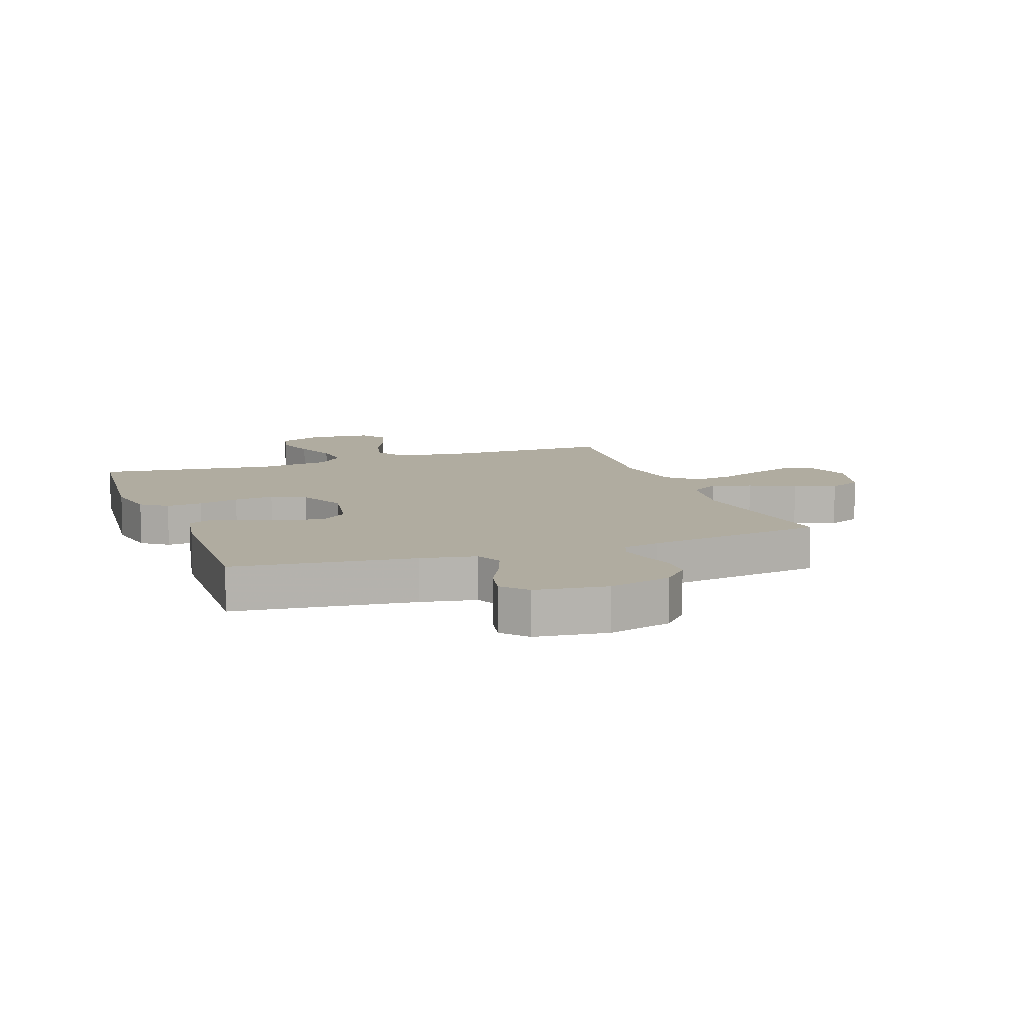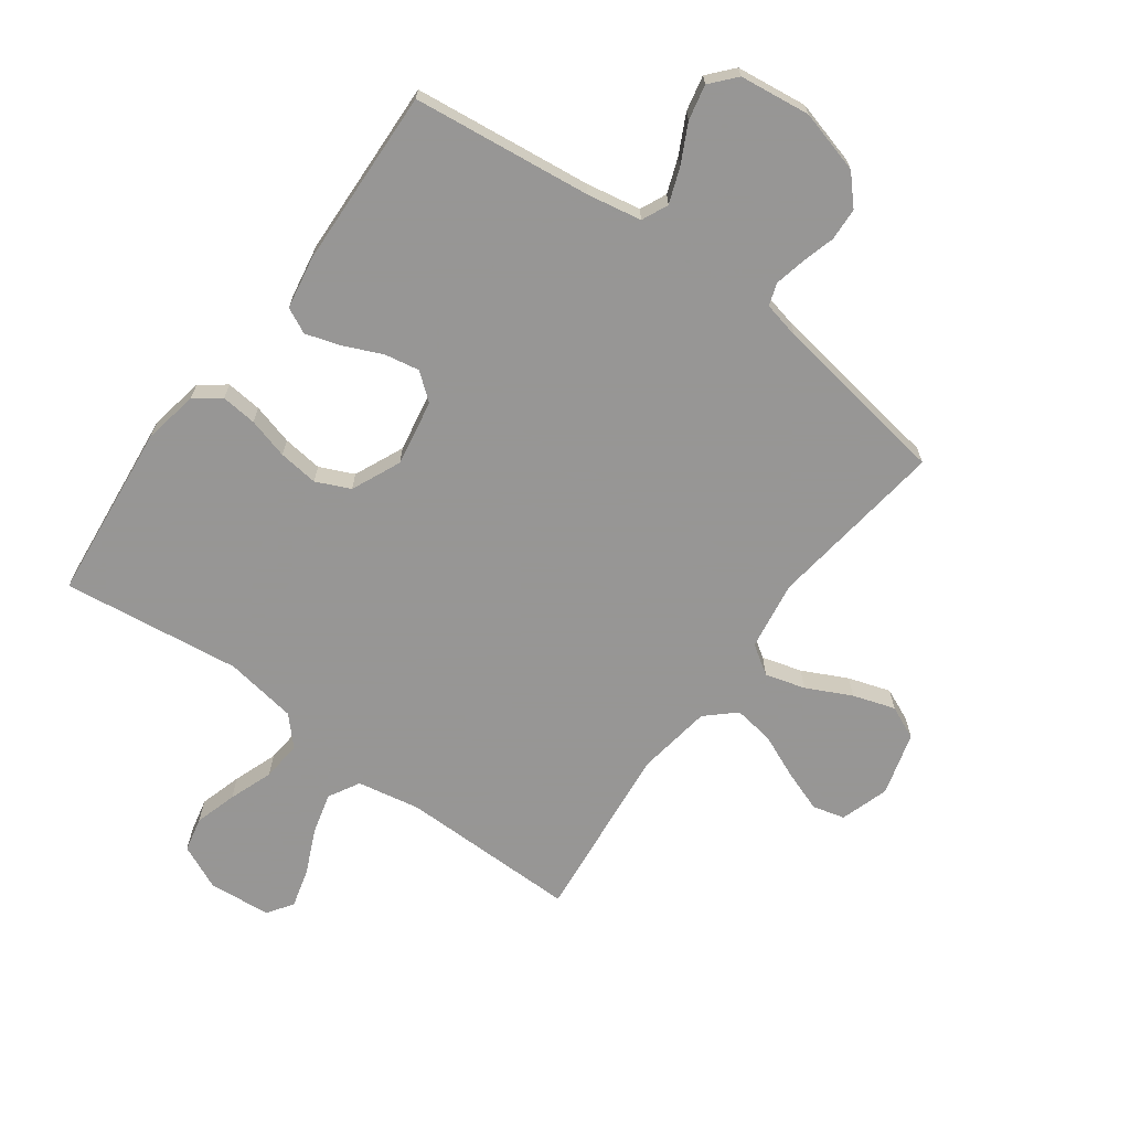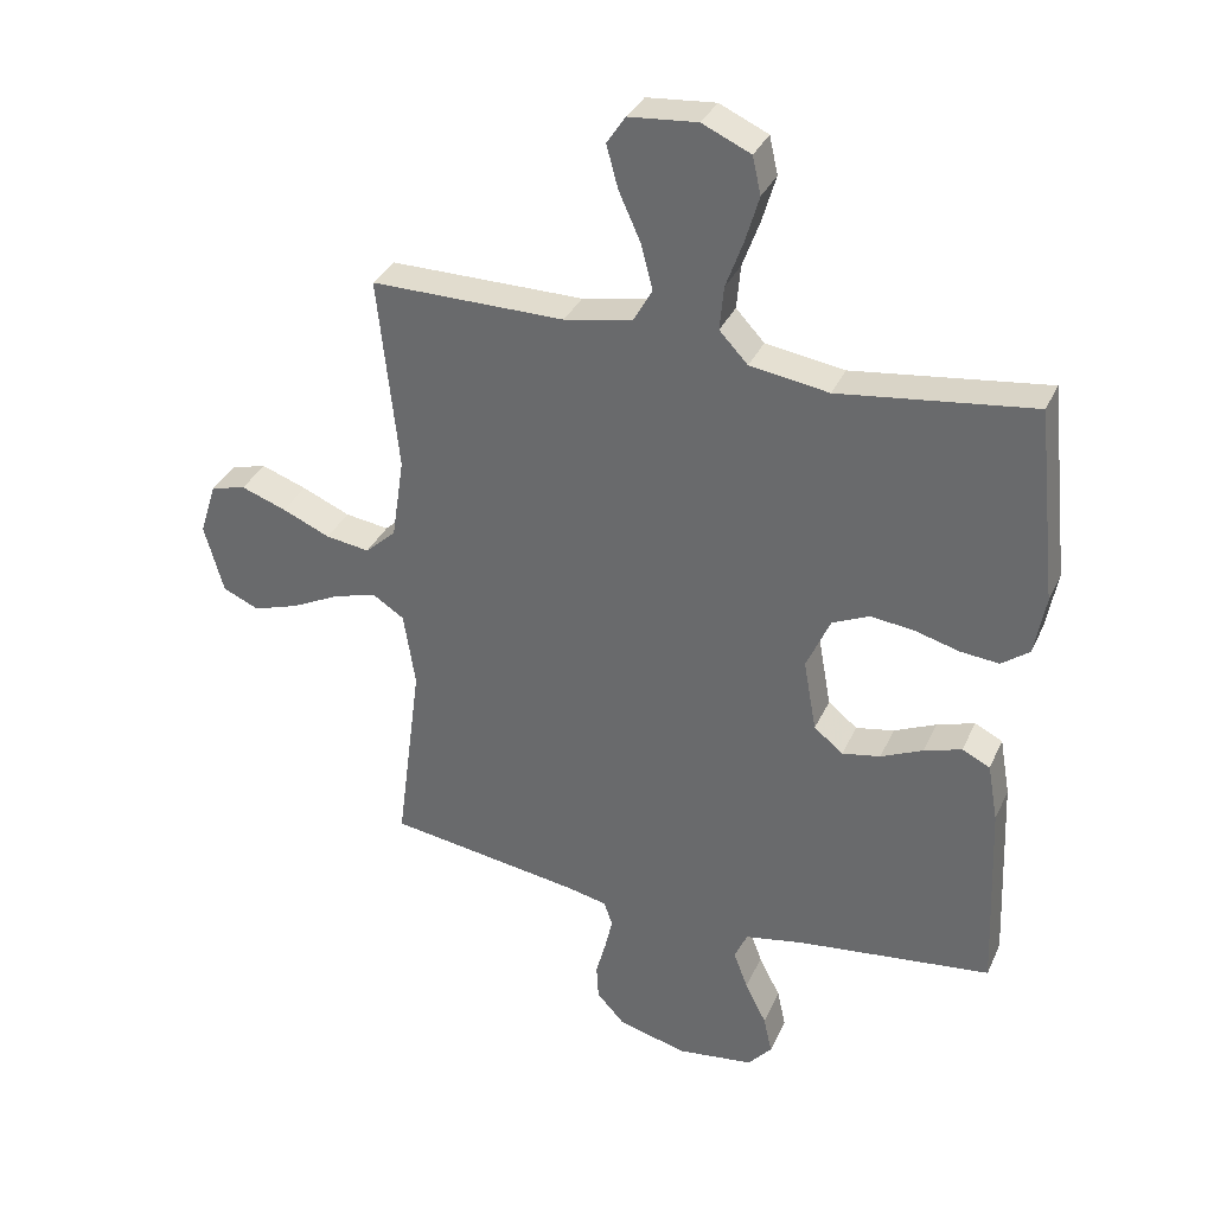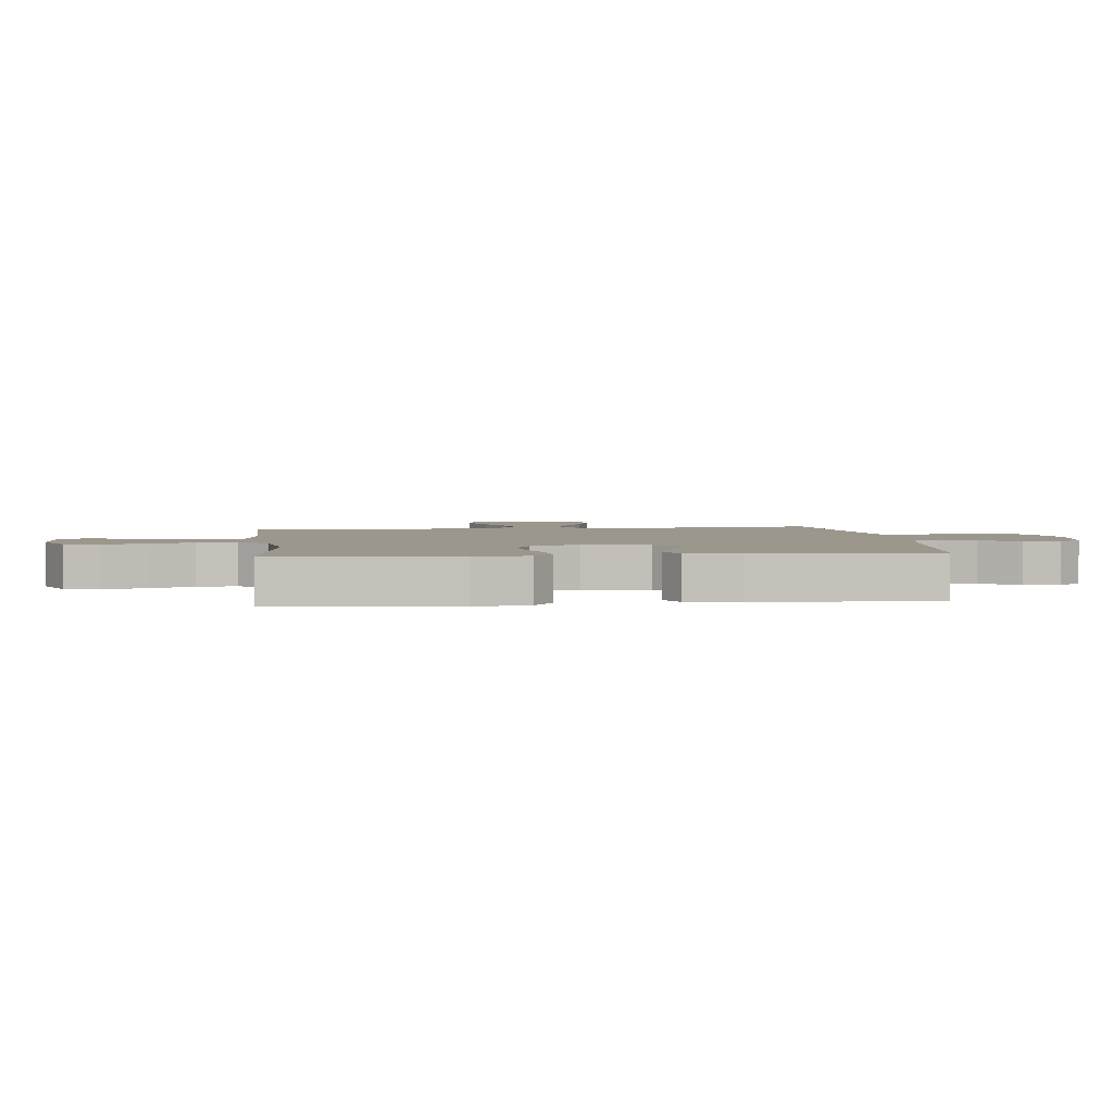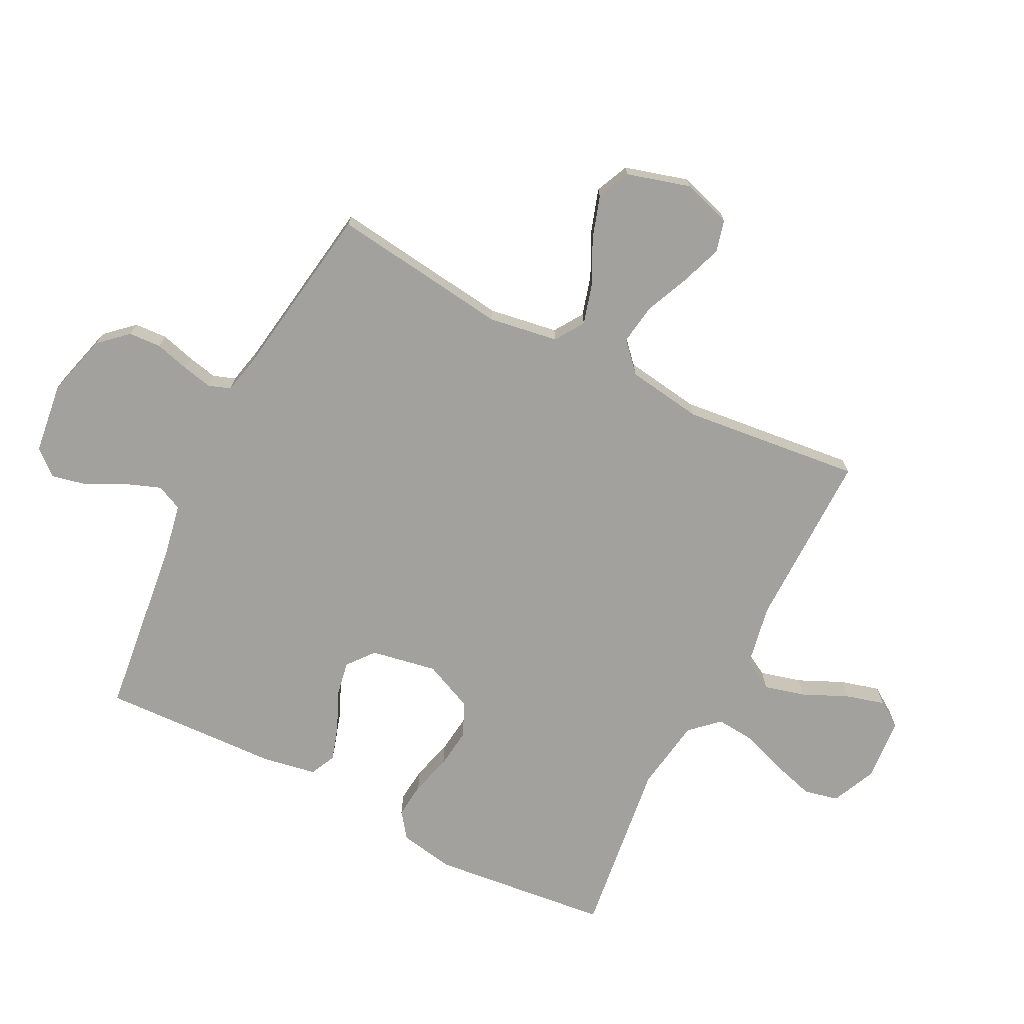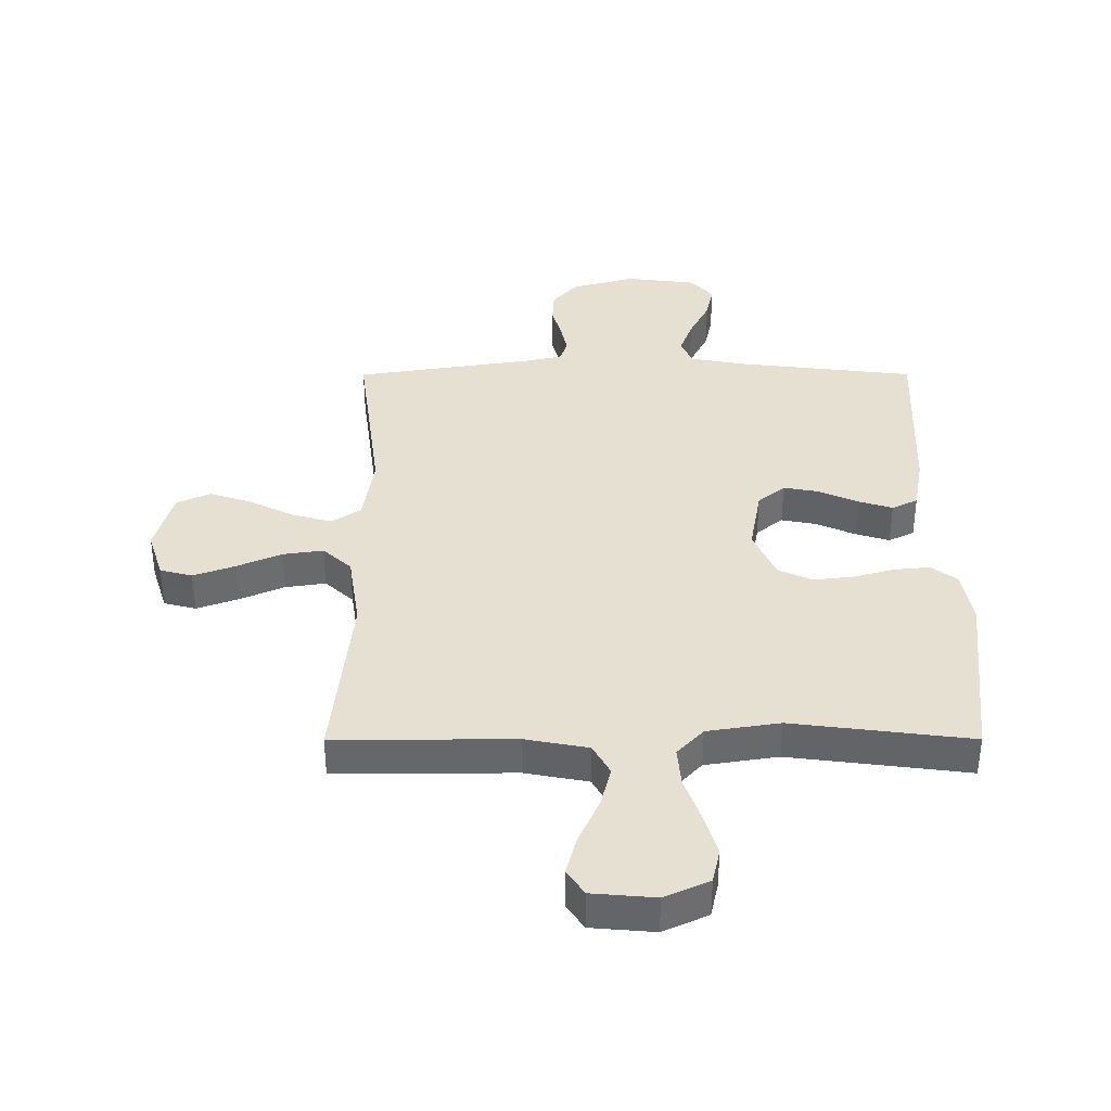
<metadata>
{"format":"obj","ext":"obj","renderer":"f3d","projection":"perspective","resolution":1024,"background":"white","views":[{"elev":9.9,"azim":160.1,"up":"+Y"},{"elev":-67.8,"azim":143.8,"up":"+Y"},{"elev":33.8,"azim":21.8,"up":"+Z"},{"elev":2.9,"azim":83.3,"up":"+Y"},{"elev":-72.0,"azim":-116.8,"up":"+Y"},{"elev":37.8,"azim":-0.1,"up":"+Y"}]}
</metadata>
<code>
v 0.5 0.07 0.5
v 0.532 0.07 0.2
v 0.515 0.07 0.108
v 0.472 0.07 0.076
v 0.412 0.07 0.082
v 0.343 0.07 0.101
v 0.276 0.07 0.109
v 0.219 0.07 0.083
v 0.182 0.07 0
v 0.202 0.07 -0.111
v 0.247 0.07 -0.147
v 0.306 0.07 -0.136
v 0.371 0.07 -0.107
v 0.429 0.07 -0.089
v 0.472 0.07 -0.11
v 0.488 0.07 -0.2
v 0.5 0.07 -0.5
v 0.2 0.07 -0.535
v 0.108 0.07 -0.552
v 0.088 0.07 -0.596
v 0.11 0.07 -0.655
v 0.143 0.07 -0.72
v 0.156 0.07 -0.779
v 0.119 0.07 -0.821
v 0 0.07 -0.836
v -0.106 0.07 -0.807
v -0.149 0.07 -0.76
v -0.152 0.07 -0.705
v -0.136 0.07 -0.647
v -0.125 0.07 -0.597
v -0.138 0.07 -0.56
v -0.2 0.07 -0.546
v -0.5 0.07 -0.5
v -0.461 0.07 -0.2
v -0.479 0.07 -0.084
v -0.528 0.07 -0.052
v -0.595 0.07 -0.071
v -0.67 0.07 -0.108
v -0.741 0.07 -0.131
v -0.797 0.07 -0.106
v -0.827 0.07 0
v -0.801 0.07 0.082
v -0.747 0.07 0.096
v -0.677 0.07 0.071
v -0.603 0.07 0.039
v -0.535 0.07 0.029
v -0.487 0.07 0.073
v -0.468 0.07 0.2
v -0.5 0.07 0.5
v -0.2 0.07 0.498
v -0.094 0.07 0.518
v -0.065 0.07 0.57
v -0.083 0.07 0.639
v -0.117 0.07 0.714
v -0.135 0.07 0.78
v -0.106 0.07 0.823
v 0 0.07 0.832
v 0.075 0.07 0.798
v 0.088 0.07 0.74
v 0.067 0.07 0.669
v 0.04 0.07 0.595
v 0.034 0.07 0.528
v 0.078 0.07 0.481
v 0.2 0.07 0.462
v 0.5 0 0.5
v 0.532 0 0.2
v 0.515 0 0.108
v 0.472 0 0.076
v 0.412 0 0.082
v 0.343 0 0.101
v 0.276 0 0.109
v 0.219 0 0.083
v 0.182 0 0
v 0.202 0 -0.111
v 0.247 0 -0.147
v 0.306 0 -0.136
v 0.371 0 -0.107
v 0.429 0 -0.089
v 0.472 0 -0.11
v 0.488 0 -0.2
v 0.5 0 -0.5
v 0.2 0 -0.535
v 0.108 0 -0.552
v 0.088 0 -0.596
v 0.11 0 -0.655
v 0.143 0 -0.72
v 0.156 0 -0.779
v 0.119 0 -0.821
v 0 0 -0.836
v -0.106 0 -0.807
v -0.149 0 -0.76
v -0.152 0 -0.705
v -0.136 0 -0.647
v -0.125 0 -0.597
v -0.138 0 -0.56
v -0.2 0 -0.546
v -0.5 0 -0.5
v -0.461 0 -0.2
v -0.479 0 -0.084
v -0.528 0 -0.052
v -0.595 0 -0.071
v -0.67 0 -0.108
v -0.741 0 -0.131
v -0.797 0 -0.106
v -0.827 0 0
v -0.801 0 0.082
v -0.747 0 0.096
v -0.677 0 0.071
v -0.603 0 0.039
v -0.535 0 0.029
v -0.487 0 0.073
v -0.468 0 0.2
v -0.5 0 0.5
v -0.2 0 0.498
v -0.094 0 0.518
v -0.065 0 0.57
v -0.083 0 0.639
v -0.117 0 0.714
v -0.135 0 0.78
v -0.106 0 0.823
v 0 0 0.832
v 0.075 0 0.798
v 0.088 0 0.74
v 0.067 0 0.669
v 0.04 0 0.595
v 0.034 0 0.528
v 0.078 0 0.481
v 0.2 0 0.462
f 59 60 61
f 58 59 61
f 57 58 61
f 56 57 61
f 55 56 61
f 54 55 61
f 53 54 61
f 52 53 61 62
f 51 52 62 63
f 48 49 50
f 50 51 63
f 48 50 63
f 47 48 63
f 43 44 45
f 42 43 45
f 41 42 45
f 40 41 45
f 39 40 45
f 38 39 45
f 37 38 45
f 36 37 45 46
f 47 63 64
f 46 47 64
f 36 46 64
f 35 36 64
f 27 28 29
f 26 27 29
f 25 26 29
f 24 25 29
f 23 24 29
f 22 23 29
f 21 22 29
f 20 21 29 30
f 19 20 30 31
f 16 17 18
f 15 16 18
f 14 15 18
f 13 14 18
f 12 13 18
f 19 31 32
f 18 19 32
f 12 18 32
f 11 12 32
f 4 5 6
f 3 4 6
f 2 3 6
f 1 2 6
f 64 1 6
f 64 6 7
f 64 7 8
f 35 64 8
f 34 35 8
f 32 33 34
f 11 32 34
f 10 11 34
f 9 10 34
f 8 9 34
f 125 124 123
f 125 123 122
f 125 122 121
f 125 121 120
f 125 120 119
f 125 119 118
f 125 118 117
f 126 125 117 116
f 127 126 116 115
f 114 113 112
f 127 115 114
f 127 114 112
f 127 112 111
f 109 108 107
f 109 107 106
f 109 106 105
f 109 105 104
f 109 104 103
f 109 103 102
f 109 102 101
f 110 109 101 100
f 128 127 111
f 128 111 110
f 128 110 100
f 128 100 99
f 93 92 91
f 93 91 90
f 93 90 89
f 93 89 88
f 93 88 87
f 93 87 86
f 93 86 85
f 94 93 85 84
f 95 94 84 83
f 82 81 80
f 82 80 79
f 82 79 78
f 82 78 77
f 82 77 76
f 96 95 83
f 96 83 82
f 96 82 76
f 96 76 75
f 70 69 68
f 70 68 67
f 70 67 66
f 70 66 65
f 70 65 128
f 71 70 128
f 72 71 128
f 72 128 99
f 72 99 98
f 98 97 96
f 98 96 75
f 98 75 74
f 98 74 73
f 98 73 72
f 1 65 66 2
f 2 66 67 3
f 3 67 68 4
f 4 68 69 5
f 5 69 70 6
f 6 70 71 7
f 7 71 72 8
f 8 72 73 9
f 9 73 74 10
f 10 74 75 11
f 11 75 76 12
f 12 76 77 13
f 13 77 78 14
f 14 78 79 15
f 15 79 80 16
f 16 80 81 17
f 17 81 82 18
f 18 82 83 19
f 19 83 84 20
f 20 84 85 21
f 21 85 86 22
f 22 86 87 23
f 23 87 88 24
f 24 88 89 25
f 25 89 90 26
f 26 90 91 27
f 27 91 92 28
f 28 92 93 29
f 29 93 94 30
f 30 94 95 31
f 31 95 96 32
f 32 96 97 33
f 33 97 98 34
f 34 98 99 35
f 35 99 100 36
f 36 100 101 37
f 37 101 102 38
f 38 102 103 39
f 39 103 104 40
f 40 104 105 41
f 41 105 106 42
f 42 106 107 43
f 43 107 108 44
f 44 108 109 45
f 45 109 110 46
f 46 110 111 47
f 47 111 112 48
f 48 112 113 49
f 49 113 114 50
f 50 114 115 51
f 51 115 116 52
f 52 116 117 53
f 53 117 118 54
f 54 118 119 55
f 55 119 120 56
f 56 120 121 57
f 57 121 122 58
f 58 122 123 59
f 59 123 124 60
f 60 124 125 61
f 61 125 126 62
f 62 126 127 63
f 63 127 128 64
f 64 128 65 1

</code>
